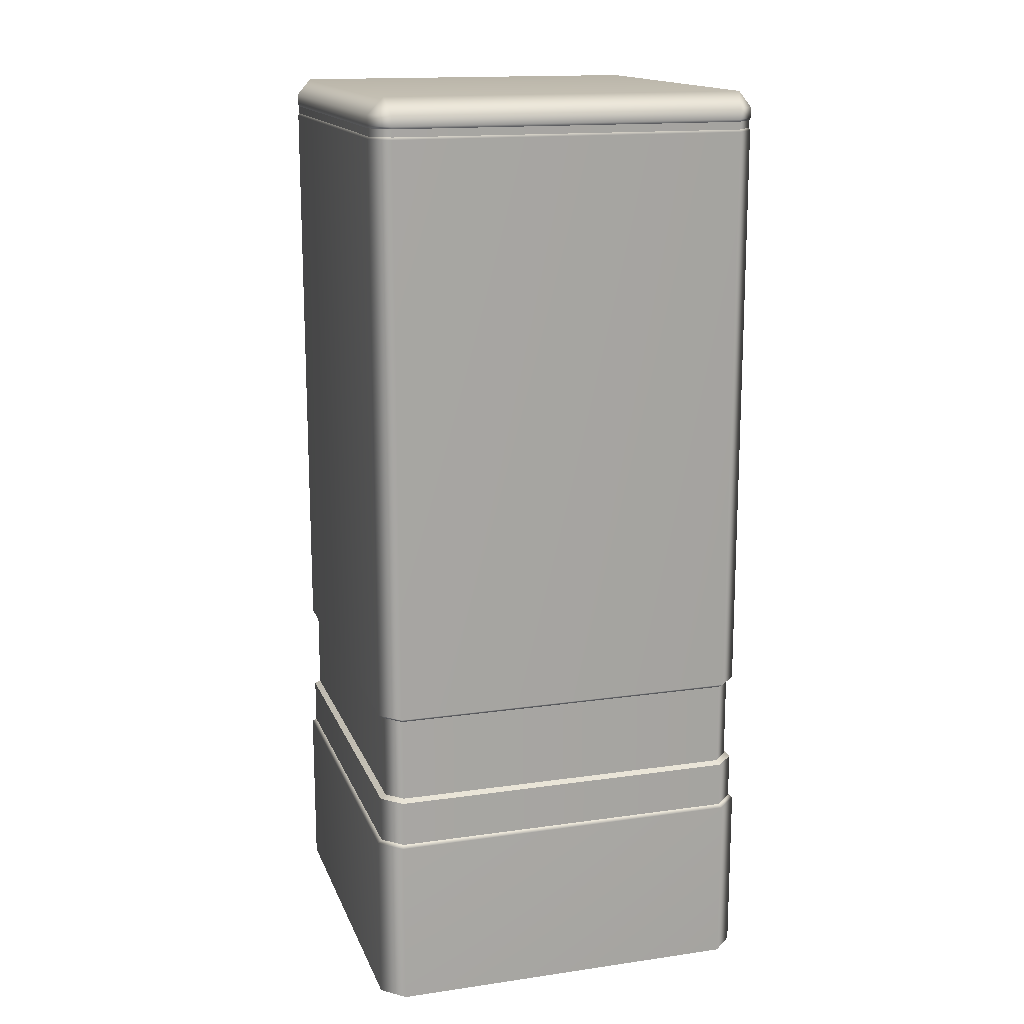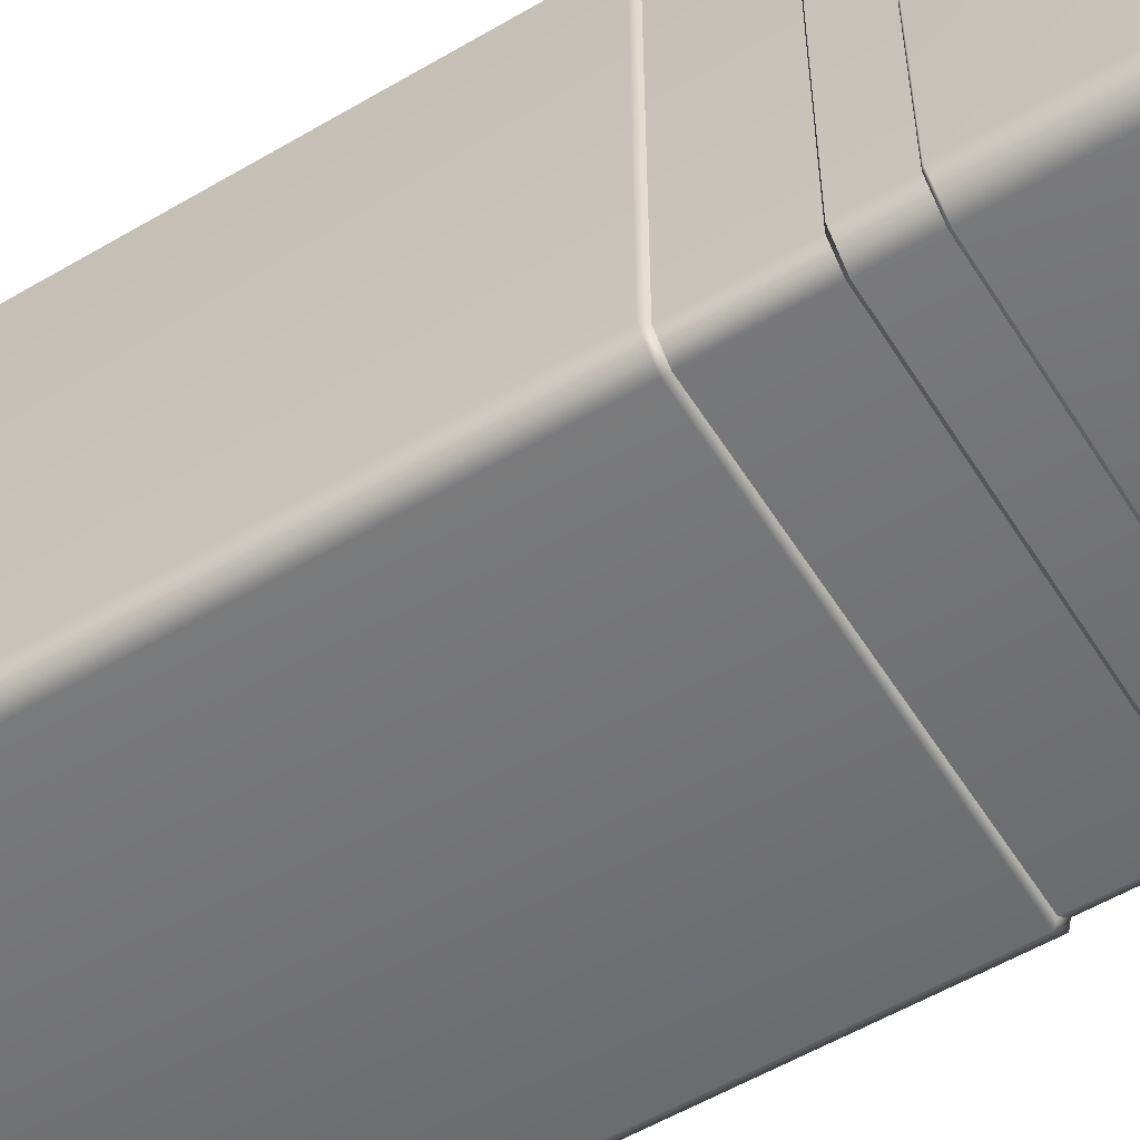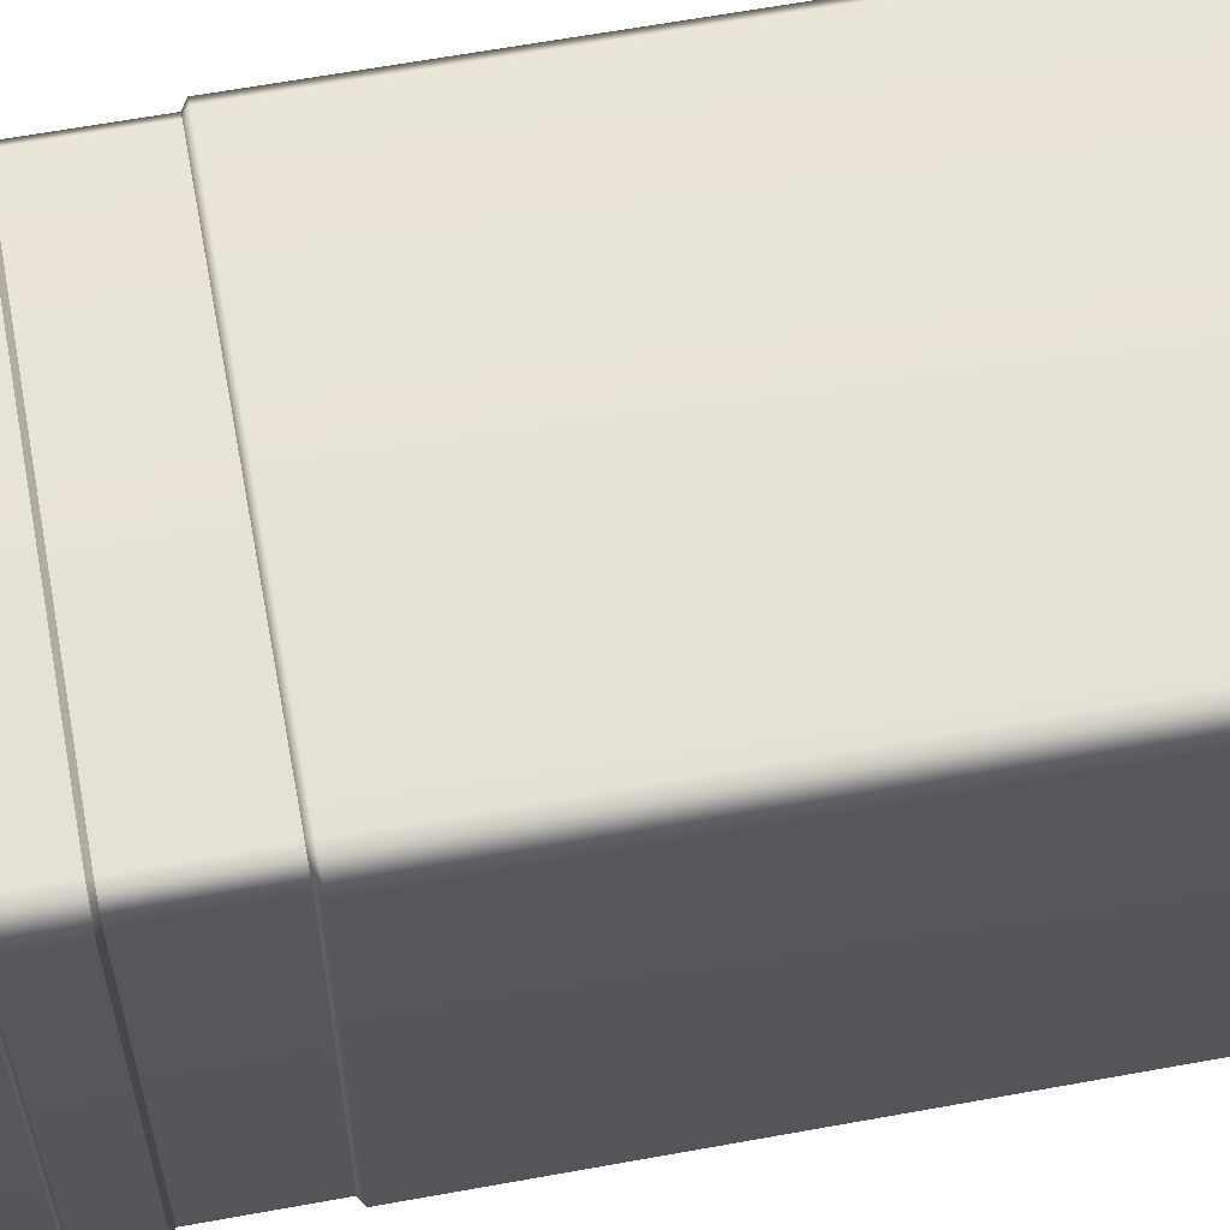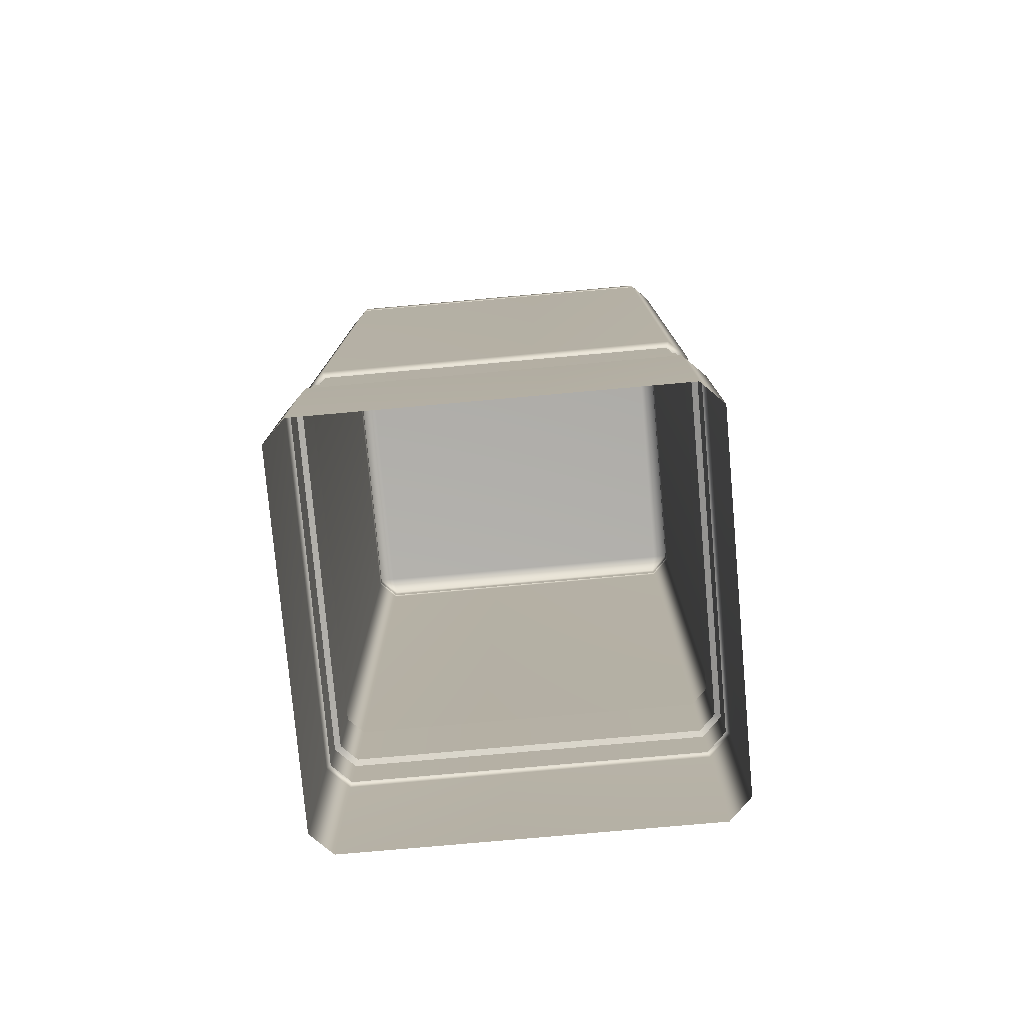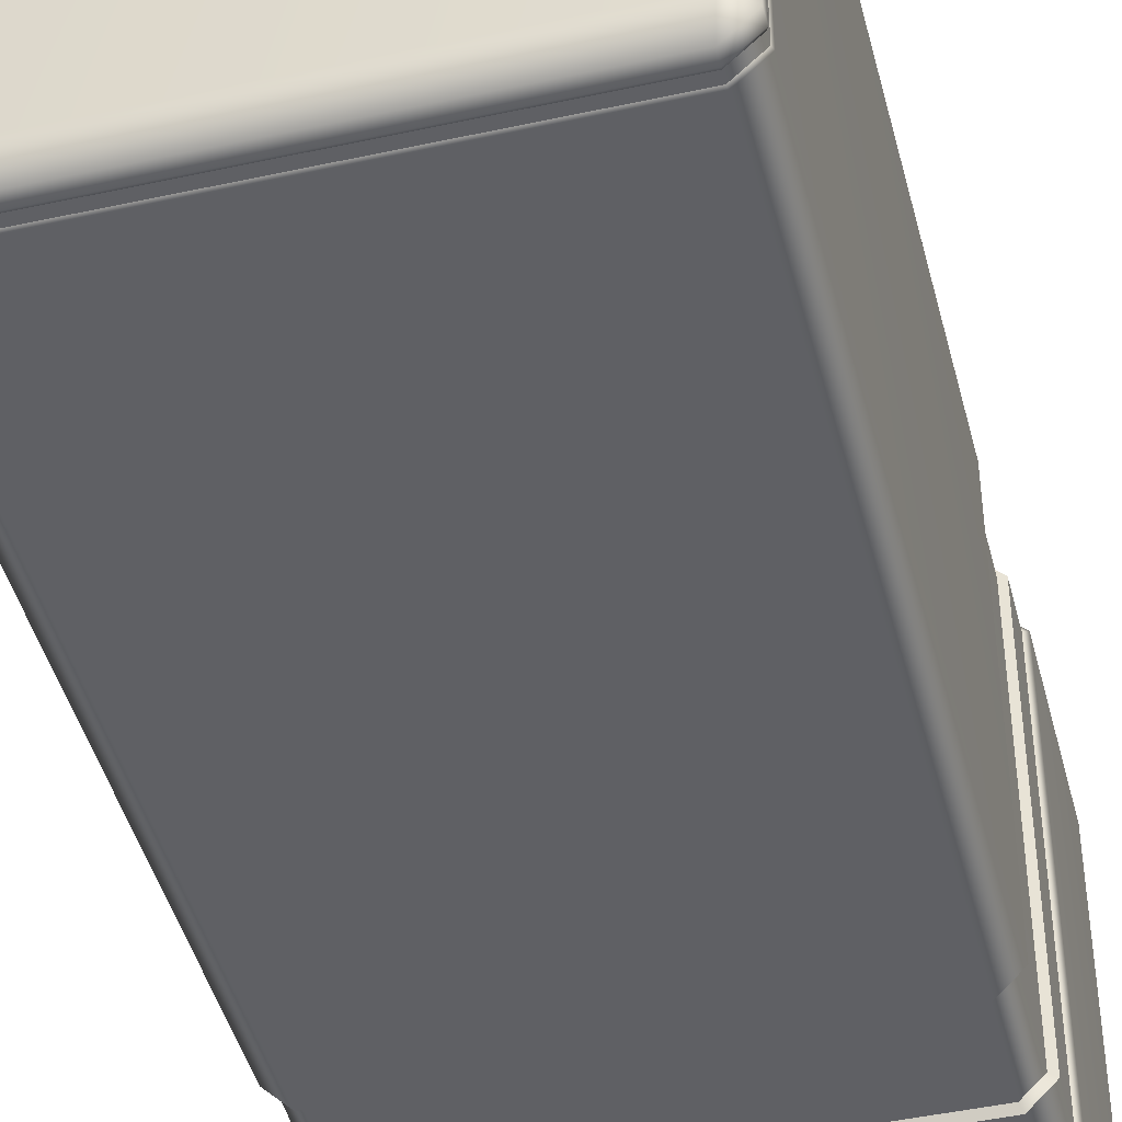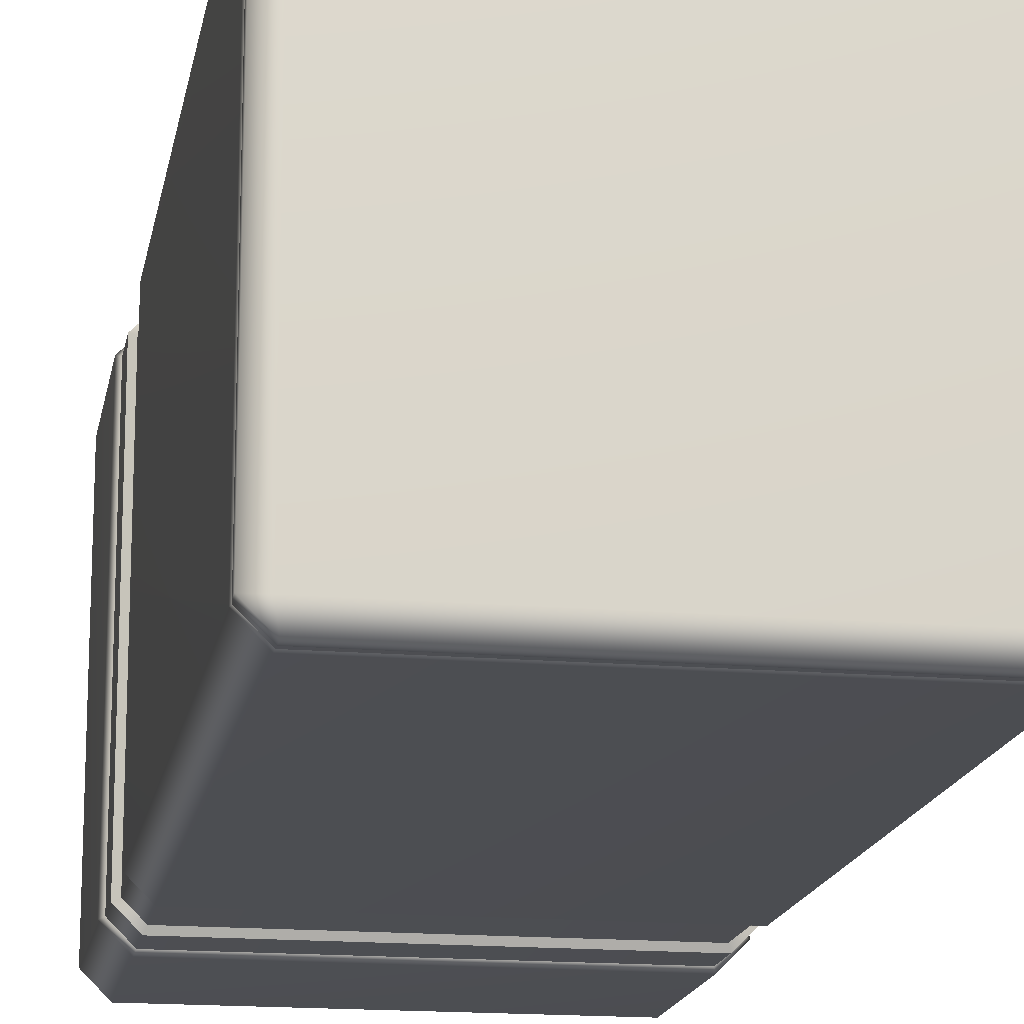
<metadata>
{"format":"obj","ext":"obj","renderer":"f3d","projection":"perspective","resolution":1024,"background":"white","views":[{"elev":15.6,"azim":73.2,"up":"+Y"},{"elev":-55.8,"azim":-58.3,"up":"+Z"},{"elev":62.6,"azim":79.5,"up":"+Z"},{"elev":-77.8,"azim":5.1,"up":"+Y"},{"elev":-44.7,"azim":-165.7,"up":"+Z"},{"elev":-16.5,"azim":170.1,"up":"+Z"}]}
</metadata>
<code>
g ENV_S07_Block_Mid_Big_B
v -15.91 15.3 -17.84
v -15.75 15.55 -17.47
v -17.47 15.55 -15.75
v -17.84 15.3 -15.91
v -15.91 0.0006828 -17.84
v -17.84 0.0006828 -15.91
v -17.84 15.3 15.91
v -17.47 15.55 15.75
v -17.84 0.0006828 15.91
v -15.75 15.55 17.47
v -15.91 15.3 17.84
v -15.91 0.0006828 17.84
v 15.91 15.3 17.84
v 15.75 15.55 17.47
v 15.91 0.0006828 17.84
v 17.47 15.55 15.75
v 17.84 15.3 15.91
v 17.84 0.0006828 15.91
v 17.84 15.3 -15.91
v 17.47 15.55 -15.75
v 17.84 0.0006828 -15.91
v 15.75 15.55 -17.47
v 15.91 15.3 -17.84
v -15.75 15.55 -17.47
v 15.91 0.0006828 -17.84
v -15.91 15.3 -17.84
v -15.91 0.0006828 -17.84
v -15.75 19.67 -17.47
v -15.75 15.55 -17.47
v 15.75 15.55 -17.47
v 15.75 19.67 -17.47
v 17.47 15.55 -15.75
v 17.47 19.67 -15.75
v 17.47 15.55 15.75
v 17.47 19.67 15.75
v 15.75 15.55 17.47
v 15.75 19.67 17.47
v -15.75 15.55 17.47
v -15.75 19.67 17.47
v -17.47 15.55 15.75
v -17.47 19.67 15.75
v -17.47 15.55 -15.75
v -17.47 19.67 -15.75
v -15.75 15.55 -17.47
v -15.75 19.67 -17.47
v -15.71 80.75 -17.36
v -15.71 80.08 -17.36
v 15.71 80.08 -17.36
v 15.71 80.75 -17.36
v 17.36 80.08 -15.71
v 17.36 80.75 -15.71
v 17.36 80.08 15.71
v 17.36 80.75 15.71
v 15.71 80.08 17.36
v 15.71 80.75 17.36
v -15.71 80.08 17.36
v -15.71 80.75 17.36
v -17.36 80.08 15.71
v -17.36 80.75 15.71
v -17.36 80.08 -15.71
v -17.36 80.75 -15.71
v -15.71 80.08 -17.36
v -15.71 80.75 -17.36
v -15.75 80.96 -17.47
v -15.71 80.75 -17.36
v 15.71 80.75 -17.36
v 15.75 80.96 -17.47
v 17.36 80.75 -15.71
v 15.75 81.88 -17.47
v -15.75 81.88 -17.47
v 17.47 80.96 -15.75
v 17.47 81.88 -15.75
v 17.36 80.75 15.71
v 17.47 81.88 15.75
v 17.47 80.96 15.75
v 15.71 80.75 17.36
v 15.75 80.96 17.47
v 15.75 81.88 17.47
v -15.71 80.75 17.36
v -15.75 81.88 17.47
v -15.75 80.96 17.47
v -17.36 80.75 15.71
v -17.47 80.96 15.75
v -17.47 81.88 15.75
v -17.36 80.75 -15.71
v -17.47 81.88 -15.75
v -17.47 80.96 -15.75
v -15.71 80.75 -17.36
v -15.75 80.96 -17.47
v -15.75 81.88 -17.47
v -17.36 80.08 -15.71
v -15.75 79.87 -17.47
v -15.71 80.08 -17.36
v -17.47 79.87 -15.75
v -17.36 80.08 15.71
v -15.75 27.92 -17.47
v -17.47 79.87 15.75
v -15.71 80.08 17.36
v -17.47 27.92 -15.75
v -15.54 27.55 -16.96
v -16.96 27.55 -15.54
v -17.47 27.92 15.75
v -16.96 27.55 15.54
v -15.75 79.87 17.47
v 15.71 80.08 17.36
v -15.75 27.92 17.47
v -15.54 27.55 16.96
v 15.75 79.87 17.47
v 17.36 80.08 15.71
v 15.75 27.92 17.47
v 15.54 27.55 16.96
v 17.47 79.87 15.75
v 17.36 80.08 -15.71
v 17.47 27.92 15.75
v 16.96 27.55 15.54
v 17.47 79.87 -15.75
v 15.71 80.08 -17.36
v 17.47 27.92 -15.75
v 16.96 27.55 -15.54
v 15.75 79.87 -17.47
v -15.71 80.08 -17.36
v -15.75 79.87 -17.47
v 15.75 27.92 -17.47
v 15.54 27.55 -16.96
v -15.75 27.92 -17.47
v -15.54 27.55 -16.96
v -15.54 19.96 -16.96
v -15.75 19.67 -17.47
v 15.75 19.67 -17.47
v 15.54 19.96 -16.96
v 17.47 19.67 -15.75
v 16.96 19.96 -15.54
v 17.47 19.67 15.75
v 16.96 19.96 15.54
v 15.75 19.67 17.47
v 15.54 19.96 16.96
v -15.75 19.67 17.47
v -15.54 19.96 16.96
v -17.47 19.67 15.75
v -16.96 19.96 15.54
v -17.47 19.67 -15.75
v -16.96 19.96 -15.54
v -15.75 19.67 -17.47
v -15.54 19.96 -16.96
v -15.54 27.55 -16.96
v -15.54 19.96 -16.96
v 15.54 19.96 -16.96
v 15.54 27.55 -16.96
v 16.96 19.96 -15.54
v 16.96 27.55 -15.54
v 16.96 19.96 15.54
v 16.96 27.55 15.54
v 15.54 19.96 16.96
v 15.54 27.55 16.96
v -15.54 19.96 16.96
v -15.54 27.55 16.96
v -16.96 19.96 15.54
v -16.96 27.55 15.54
v -16.96 19.96 -15.54
v -16.96 27.55 -15.54
v -15.54 19.96 -16.96
v -15.54 27.55 -16.96
v -17.47 81.88 15.75
v -16.13 83.35 16.13
v -15.75 81.88 17.47
v -17.47 81.88 -15.75
v 16.13 83.35 16.13
v 15.75 81.88 17.47
v 17.47 81.88 15.75
v 16.13 83.35 -16.13
v 17.47 81.88 -15.75
v 15.75 81.88 -17.47
v -16.13 83.35 -16.13
v -15.75 81.88 -17.47
g ENV_S07_Block_Mid_Big_B_0
f 3 2 1
f 4 3 1
f 4 1 5
f 6 4 5
f 4 7 3
f 4 6 7
f 7 8 3
f 6 9 7
f 10 8 7
f 11 7 9
f 11 10 7
f 12 11 9
f 11 13 10
f 11 12 13
f 13 14 10
f 12 15 13
f 16 14 13
f 17 13 15
f 17 16 13
f 18 17 15
f 17 19 16
f 17 18 19
f 19 20 16
f 18 21 19
f 22 20 19
f 23 19 21
f 23 22 19
f 22 23 24
f 25 23 21
f 23 26 24
f 23 25 26
f 25 27 26
f 30 29 28
f 31 30 28
f 32 30 31
f 33 32 31
f 34 32 33
f 35 34 33
f 34 35 36
f 35 37 36
f 38 36 37
f 39 38 37
f 38 39 40
f 39 41 40
f 42 40 41
f 43 42 41
f 44 42 43
f 45 44 43
f 48 47 46
f 49 48 46
f 50 48 49
f 51 50 49
f 52 50 51
f 53 52 51
f 52 53 54
f 53 55 54
f 56 54 55
f 57 56 55
f 56 57 58
f 57 59 58
f 60 58 59
f 61 60 59
f 62 60 61
f 63 62 61
f 66 65 64
f 67 66 64
f 68 66 67
f 67 64 69
f 64 70 69
f 71 68 67
f 71 67 69
f 72 71 69
f 73 68 71
f 71 72 74
f 75 73 71
f 75 71 74
f 73 75 76
f 75 74 77
f 75 77 76
f 74 78 77
f 79 76 77
f 77 78 80
f 81 79 77
f 81 77 80
f 79 81 82
f 81 80 83
f 81 83 82
f 80 84 83
f 85 82 83
f 83 84 86
f 87 85 83
f 87 83 86
f 88 85 87
f 89 88 87
f 89 87 86
f 90 89 86
f 93 92 91
f 92 94 91
f 91 94 95
f 92 96 94
f 94 97 95
f 98 95 97
f 96 99 94
f 94 99 97
f 96 100 99
f 100 101 99
f 99 101 102
f 99 102 97
f 101 103 102
f 104 98 97
f 104 97 102
f 98 104 105
f 106 102 103
f 106 104 102
f 107 106 103
f 104 108 105
f 104 106 108
f 109 105 108
f 106 107 110
f 106 110 108
f 107 111 110
f 112 109 108
f 112 108 110
f 109 112 113
f 114 110 111
f 114 112 110
f 115 114 111
f 112 116 113
f 112 114 116
f 113 116 117
f 114 115 118
f 114 118 116
f 115 119 118
f 116 120 117
f 116 118 120
f 117 120 121
f 120 122 121
f 118 119 123
f 118 123 120
f 120 123 122
f 119 124 123
f 123 125 122
f 123 124 125
f 124 126 125
f 129 128 127
f 130 129 127
f 131 129 130
f 132 131 130
f 133 131 132
f 134 133 132
f 133 134 135
f 134 136 135
f 137 135 136
f 138 137 136
f 137 138 139
f 138 140 139
f 141 139 140
f 142 141 140
f 143 141 142
f 144 143 142
f 147 146 145
f 148 147 145
f 149 147 148
f 150 149 148
f 151 149 150
f 152 151 150
f 153 151 152
f 154 153 152
f 155 153 154
f 156 155 154
f 157 155 156
f 158 157 156
f 159 157 158
f 160 159 158
f 161 159 160
f 162 161 160
f 165 164 163
f 163 164 166
f 167 164 165
f 168 167 165
f 169 167 168
f 170 167 169
f 167 170 164
f 171 170 169
f 172 170 171
f 164 173 166
f 170 173 164
f 173 170 172
f 166 173 174
f 174 173 172

</code>
